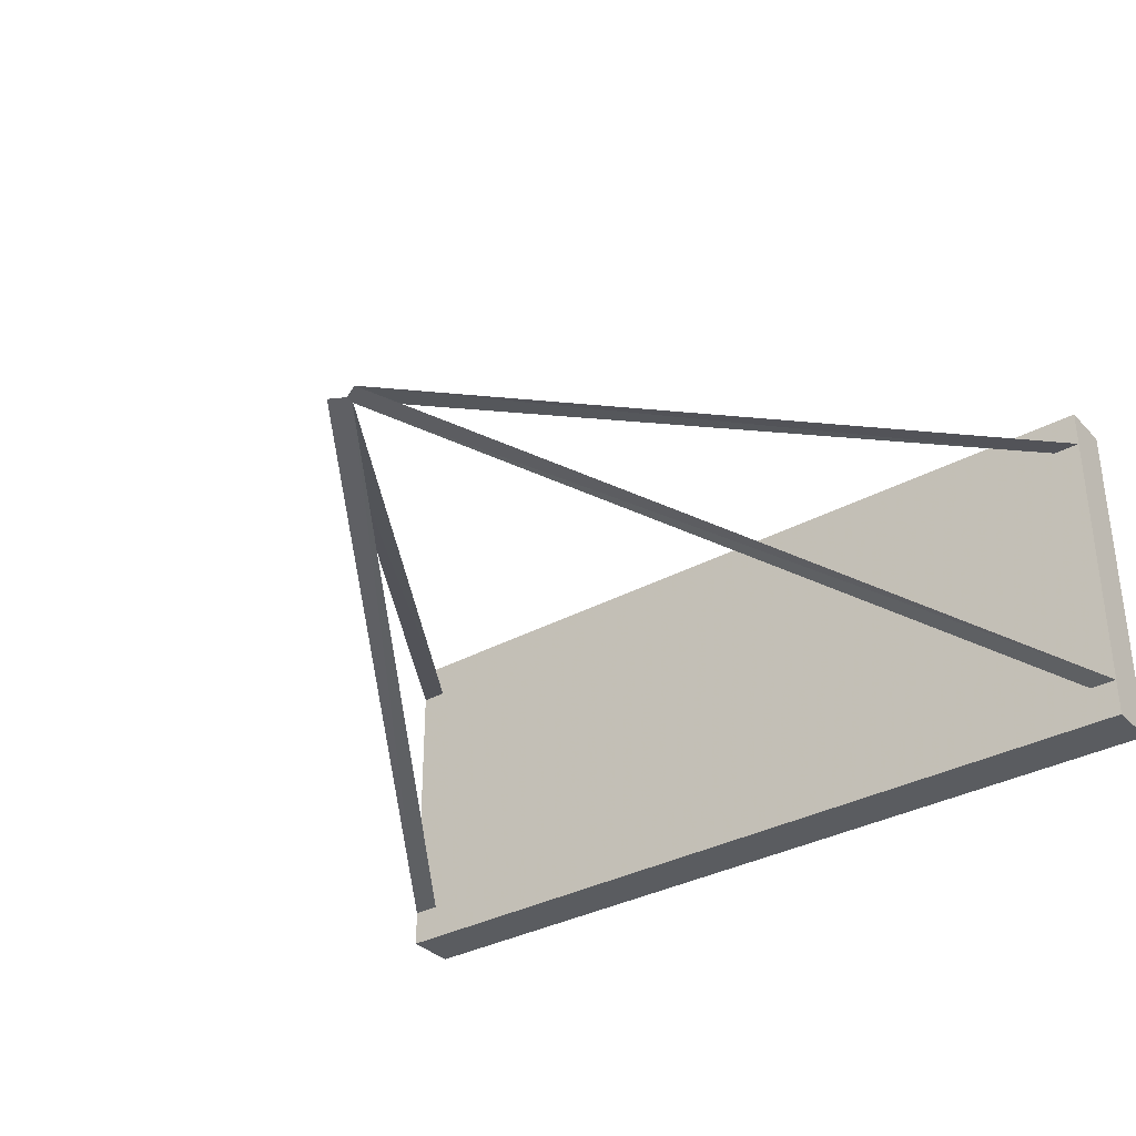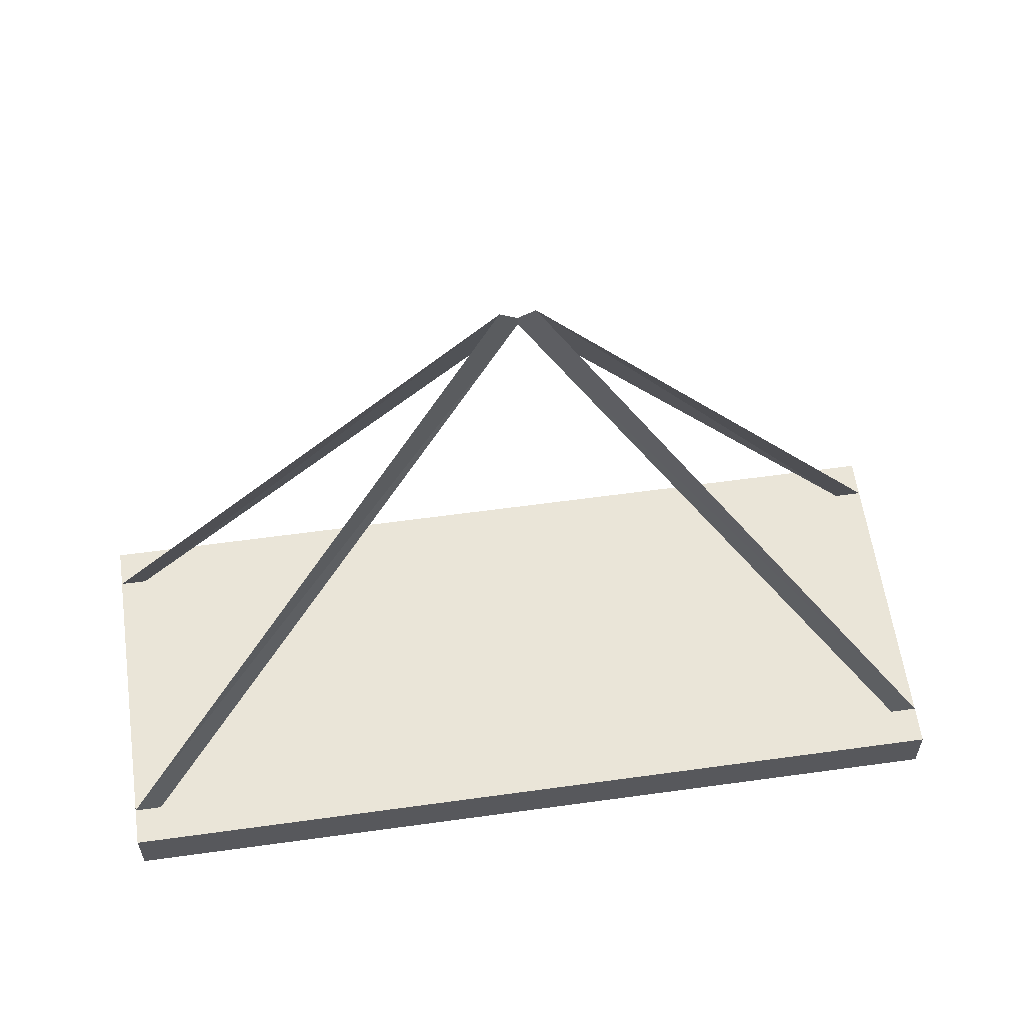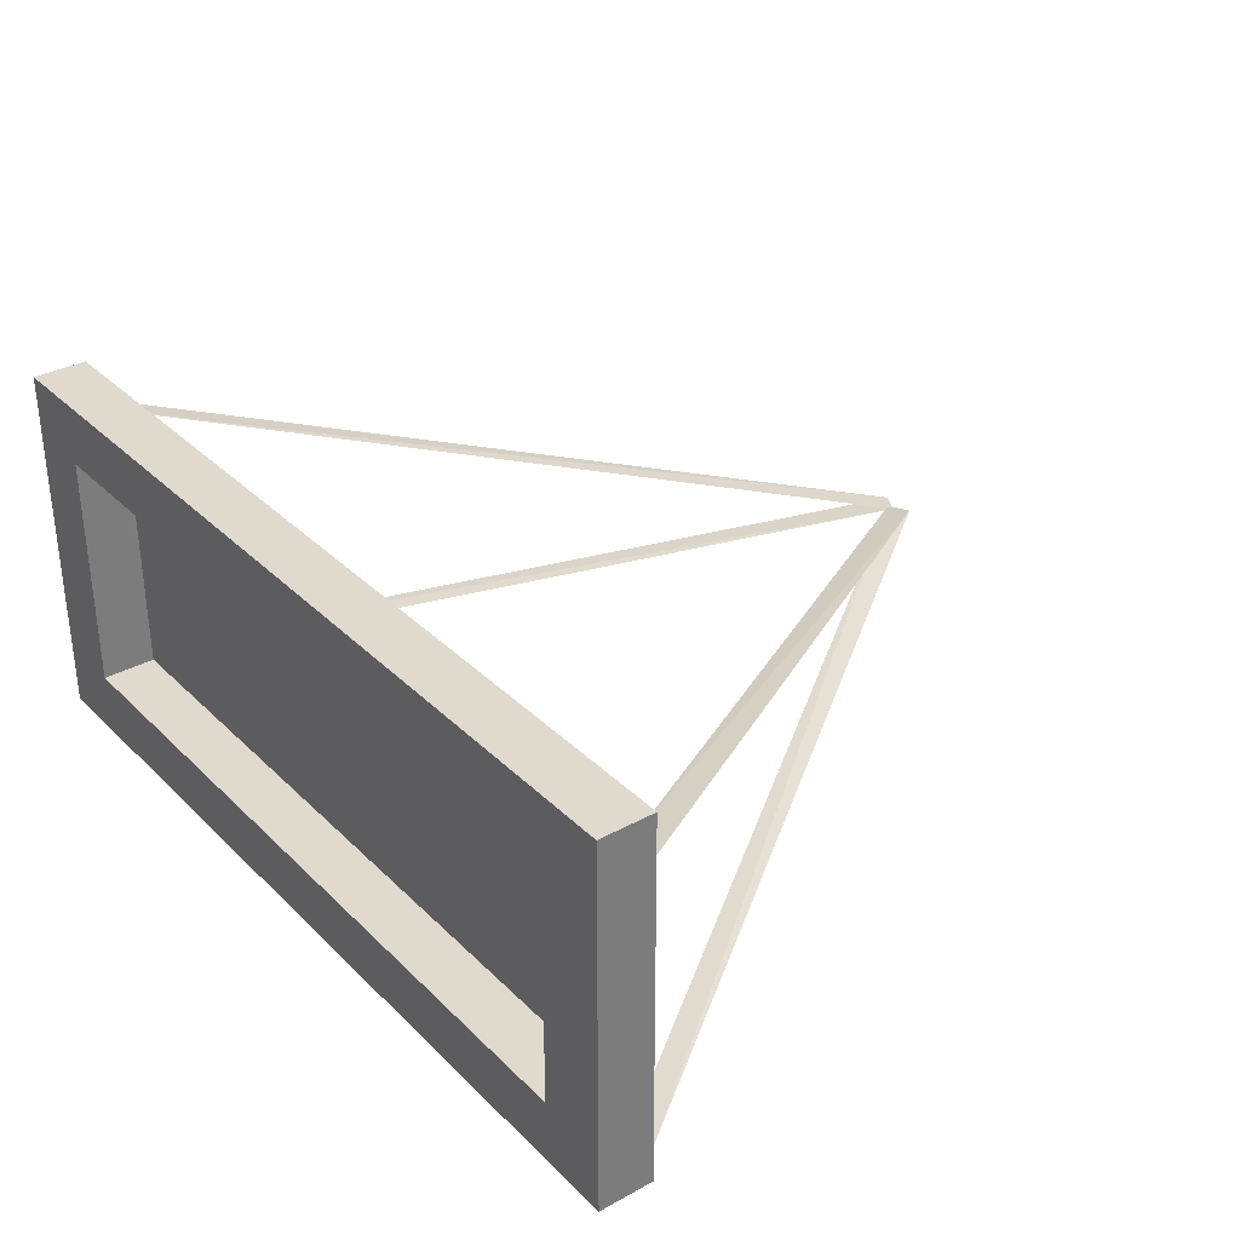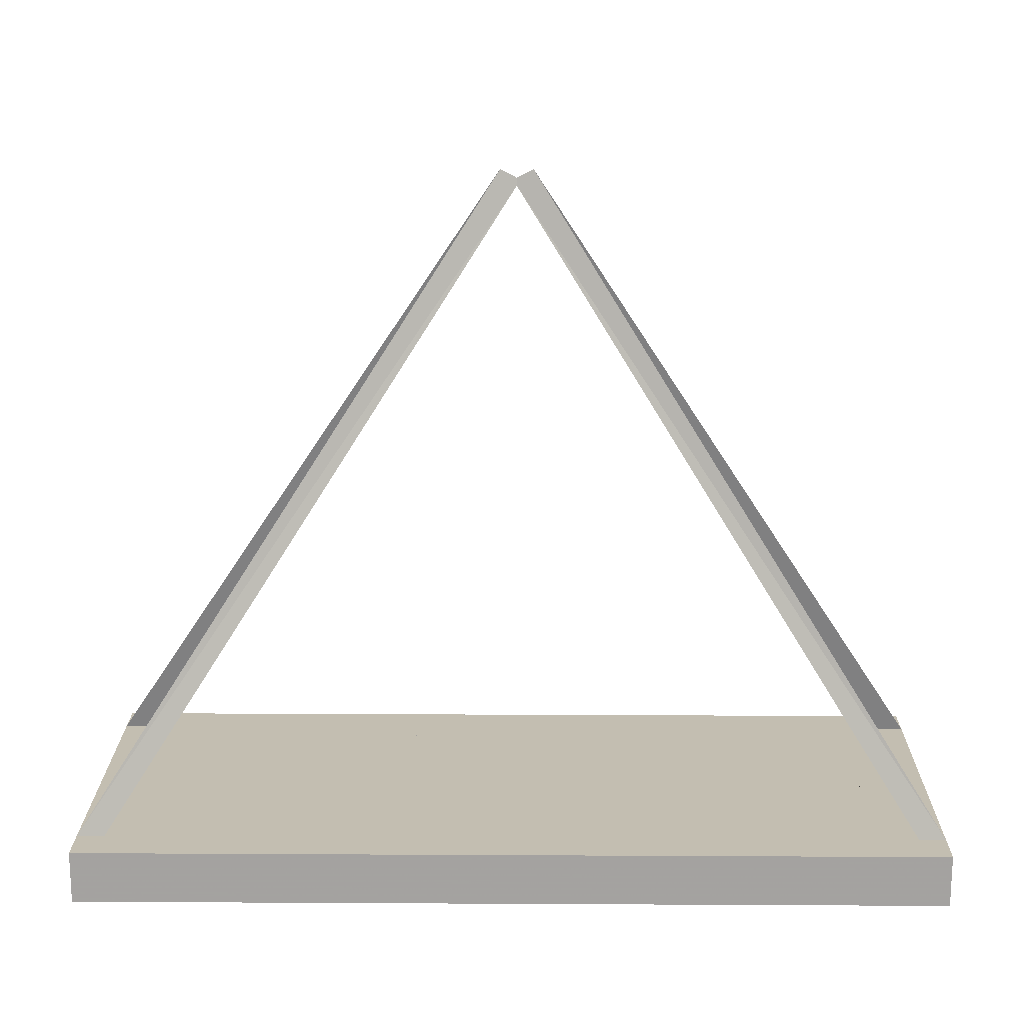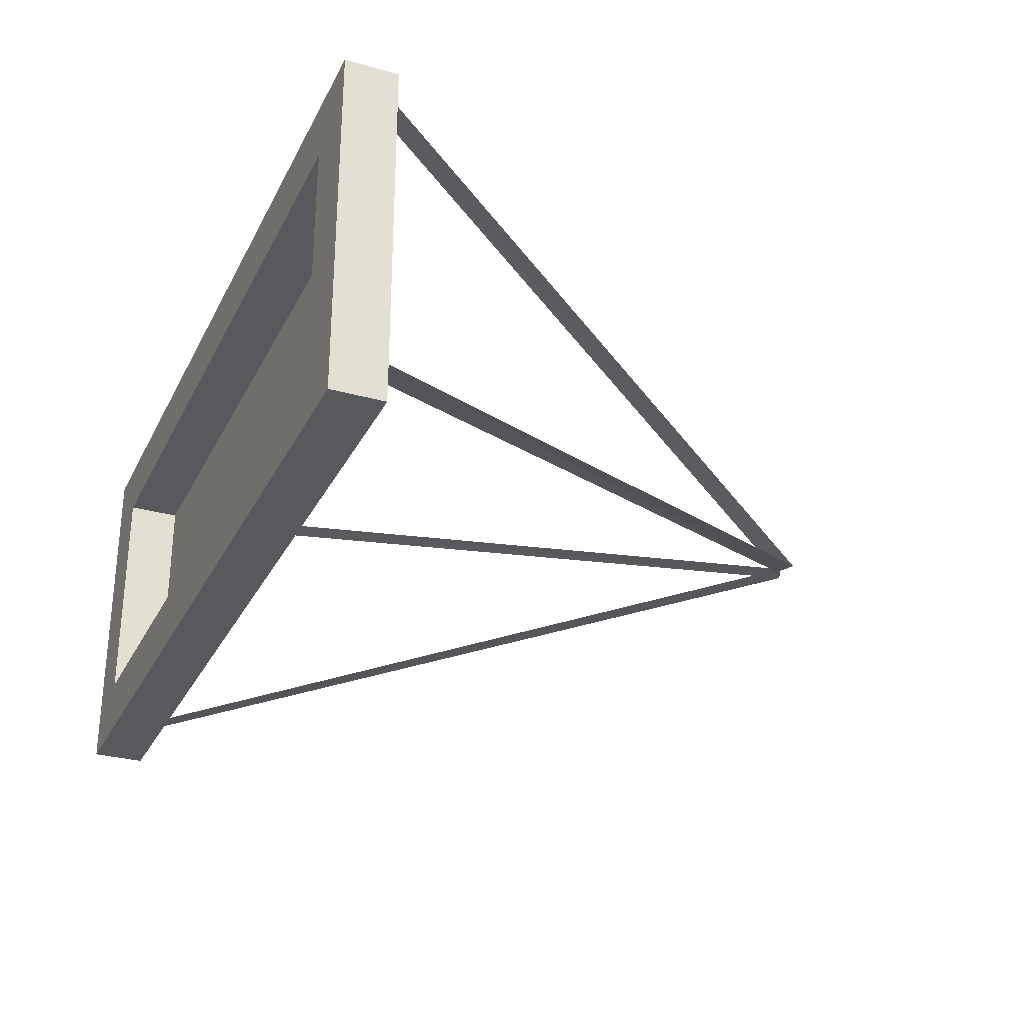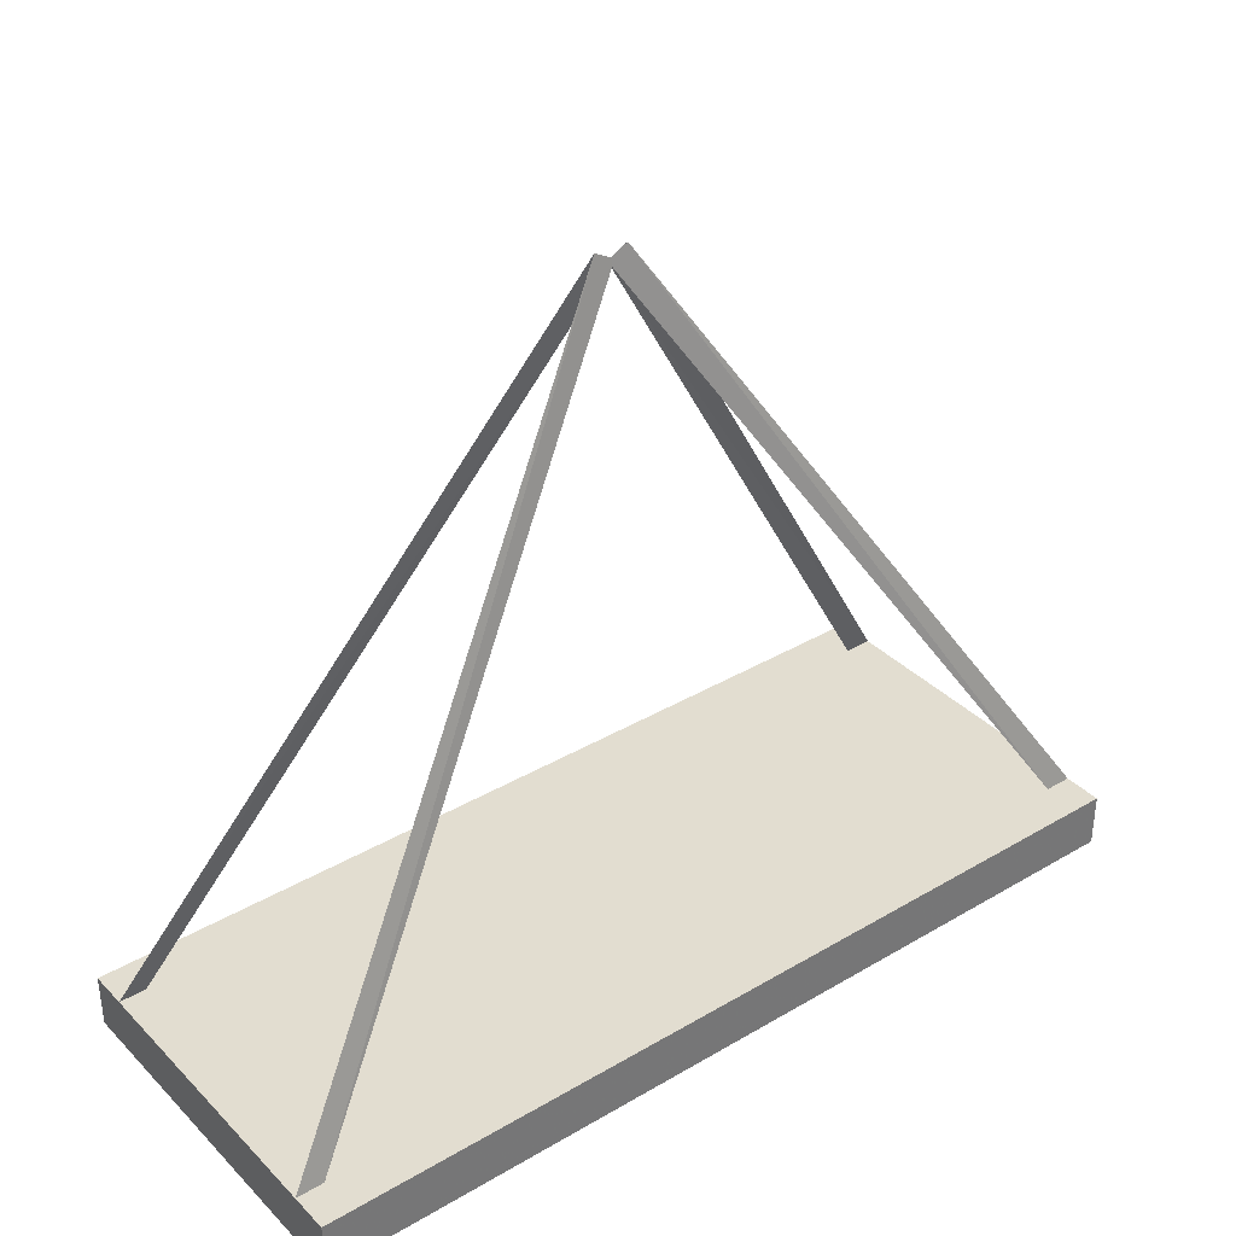
<metadata>
{"format":"obj","ext":"obj","renderer":"f3d","projection":"perspective","resolution":1024,"background":"white","views":[{"elev":-34.1,"azim":-143.6,"up":"+Z"},{"elev":59.4,"azim":171.9,"up":"+Y"},{"elev":32.9,"azim":52.8,"up":"+Z"},{"elev":17.2,"azim":-179.4,"up":"+Y"},{"elev":-29.1,"azim":67.2,"up":"+Z"},{"elev":35.3,"azim":-37.8,"up":"+Y"}]}
</metadata>
<code>
o Mesh_Mesh.001_Boat_3
v 0.6429 -0.2955 0.267
v -0.6394 -0.2955 0.267
v 0.6429 -0.2955 -0.2649
v -0.6394 -0.2955 -0.2649
v 0.6429 -0.2174 -0.2649
v -0.6394 -0.2174 -0.2649
v 0.6429 -0.2174 0.267
v -0.6394 -0.2174 0.267
v 0.01872 0.738 -0.002787
v -0.01069 0.7225 -0.002787
v 0.6021 -0.2174 -0.2089
v 0.6429 -0.2174 -0.2089
v 0.000179 0.7225 -0.002787
v -0.02936 0.738 -0.002787
v -0.6394 -0.2174 -0.2089
v -0.6 -0.2174 -0.2089
v -0.02929 0.738 -0.002787
v 0.000257 0.7225 -0.002787
v -0.5988 -0.2174 0.2103
v -0.6394 -0.2174 0.2103
v -0.01061 0.7225 -0.002787
v 0.0188 0.738 -0.002787
v 0.6429 -0.2174 0.2103
v 0.6033 -0.2174 0.2103
v 0.5419 -0.2174 -0.1741
v -0.5384 -0.2174 -0.1741
v 0.5419 -0.2174 0.1762
v -0.5384 -0.2174 0.1762
v 0.5419 -0.2955 -0.1741
v -0.5384 -0.2955 -0.1741
v 0.5419 -0.2955 0.1762
v -0.5384 -0.2955 0.1762
f 11/1 10/1 12/1
f 10/1 9/1 12/1
f 13/1 14/1 15/1
f 16/1 13/1 15/1
f 17/1 18/1 19/1
f 20/1 17/1 19/1
f 23/1 22/1 24/1
f 22/1 21/1 24/1
f 5/2 3/3 6/2
f 6/2 3/4 4/3
f 7/2 1/3 5/2
f 5/2 1/3 3/3
f 8/2 2/3 7/2
f 7/2 2/2 1/3
f 6/2 4/3 8/2
f 8/2 4/3 2/3
f 5/2 25/2 27/2
f 6/2 8/2 28/2
f 7/2 27/2 28/2
f 6/2 26/2 25/2
f 25/2 29/3 31/3
f 28/2 32/3 30/3
f 27/2 31/3 32/3
f 26/2 30/3 29/3
f 4/3 30/3 32/3
f 32/5 31/6 1/3
f 31/6 29/3 3/3
f 3/3 29/3 30/7
f 7/2 5/2 27/2
f 26/2 6/2 28/2
f 8/2 7/2 28/2
f 5/2 6/2 25/2
f 27/2 25/2 31/3
f 26/2 28/2 30/3
f 28/2 27/2 32/3
f 25/2 26/2 29/3
f 2/3 4/3 32/3
f 2/3 32/3 1/3
f 1/3 31/6 3/3
f 4/3 3/3 30/3
f 27/1 26/1 28/1
f 25/1 26/1 27/1

</code>
